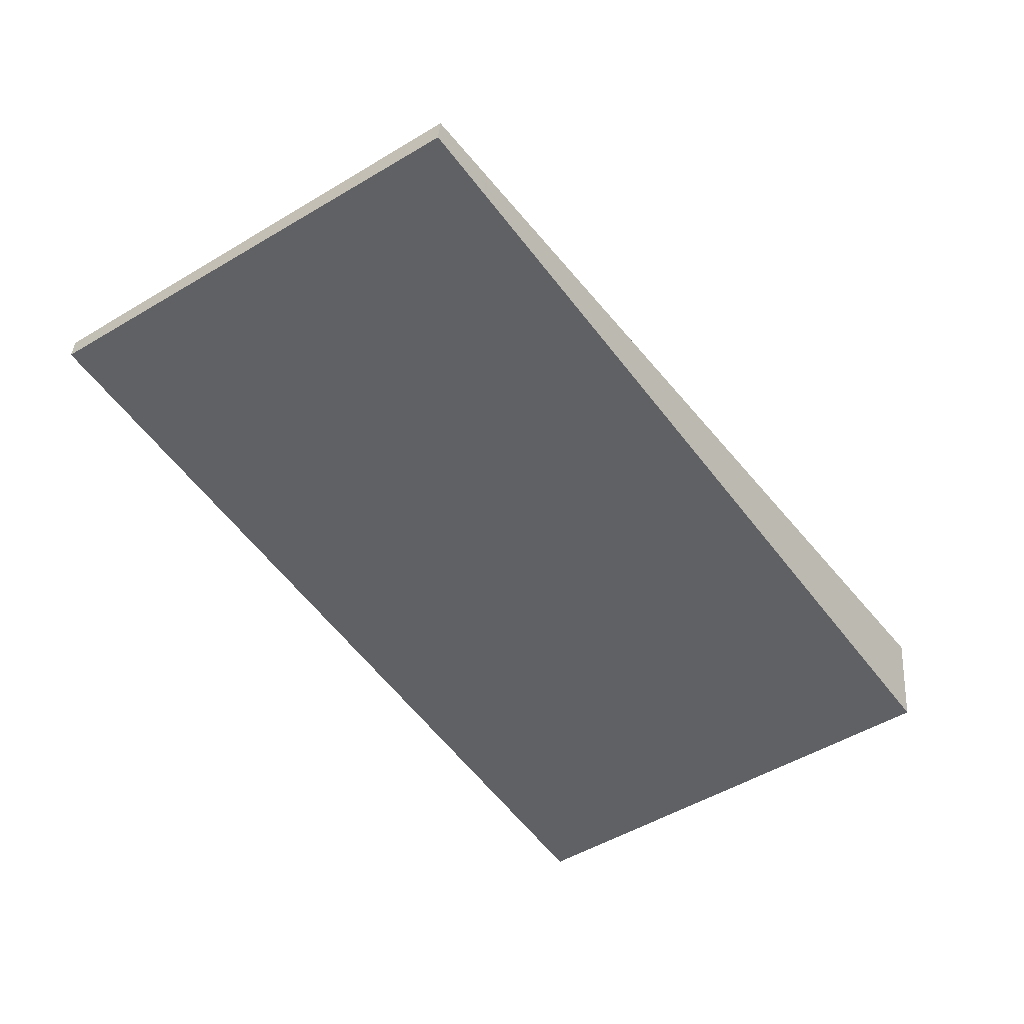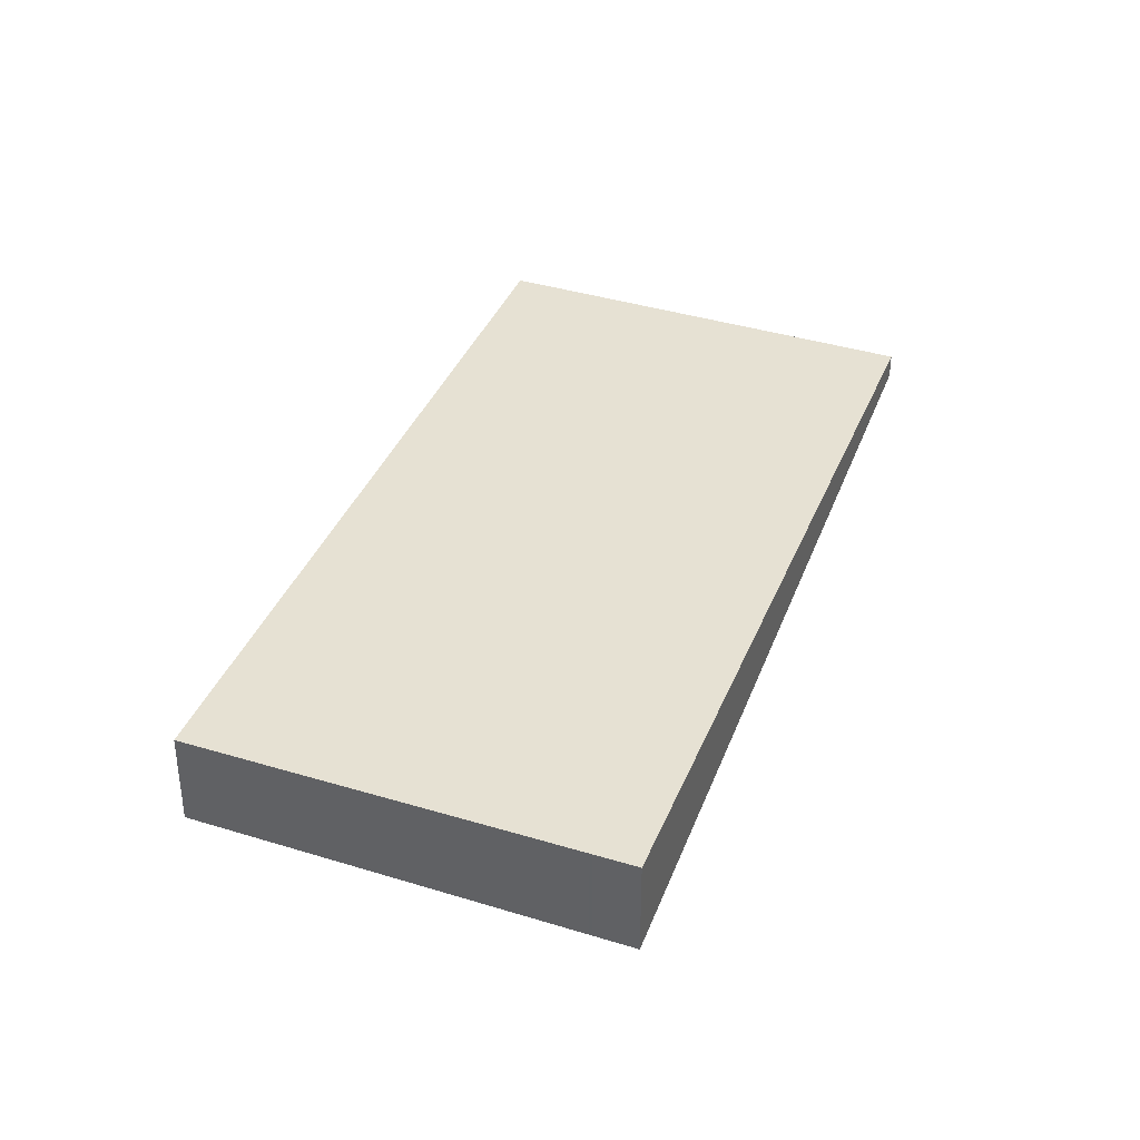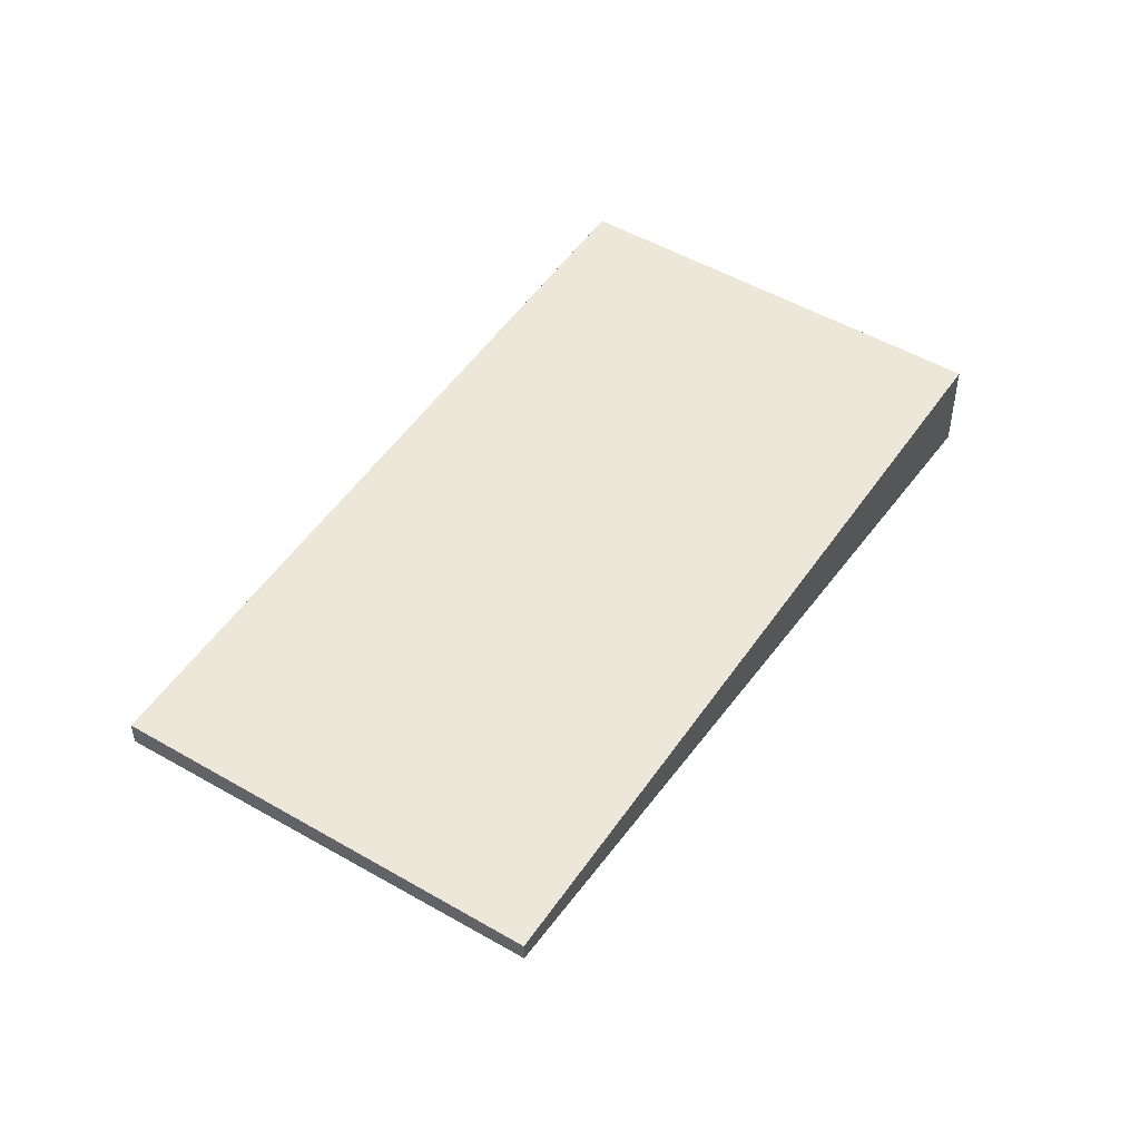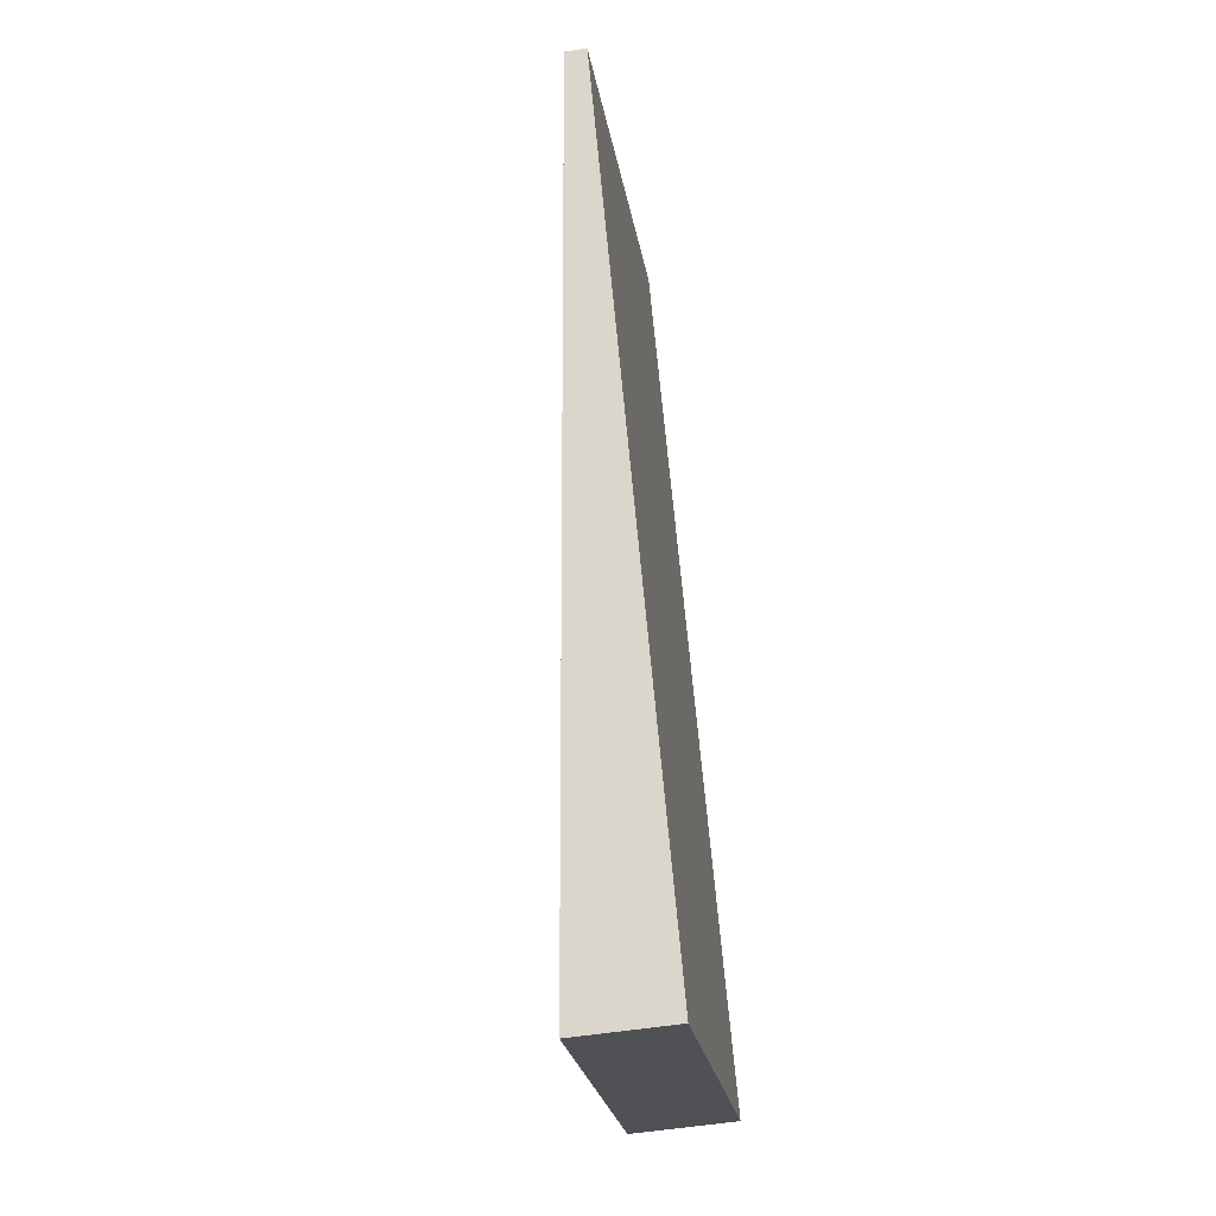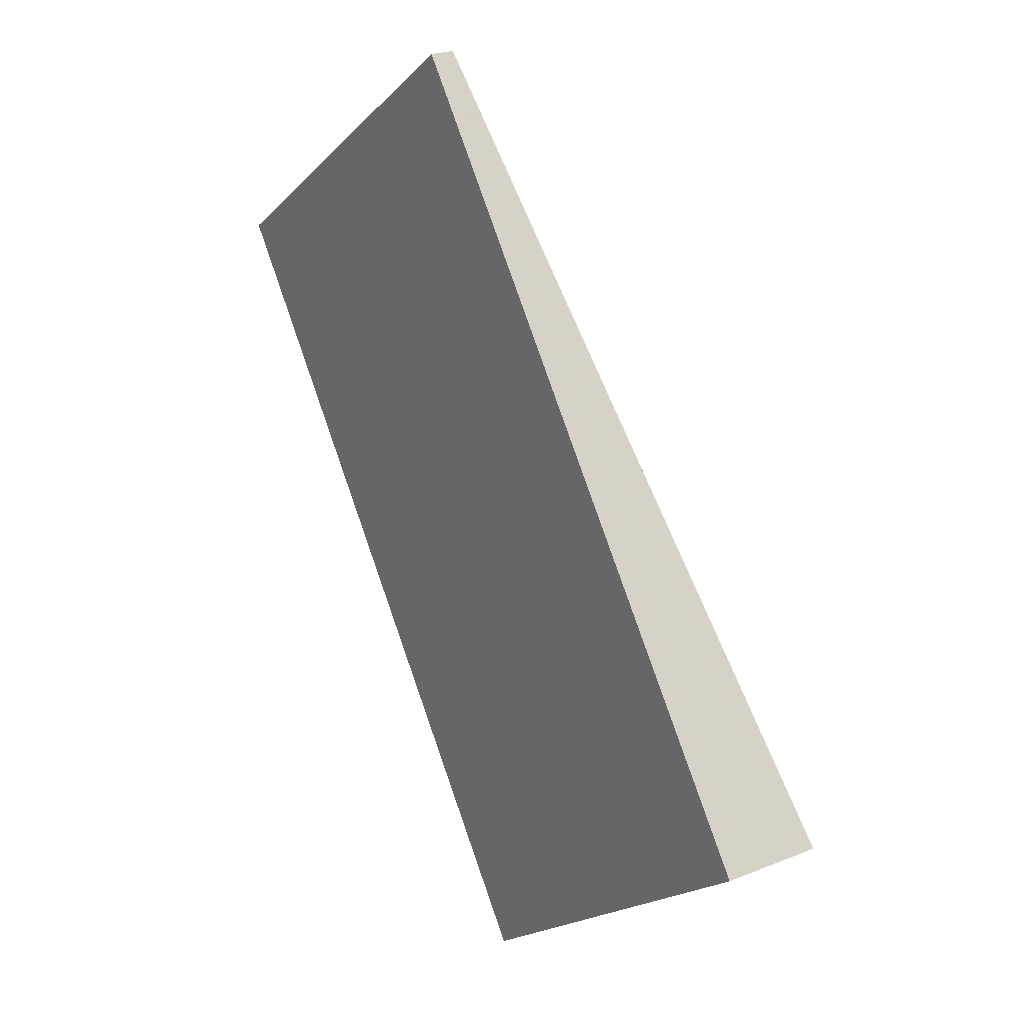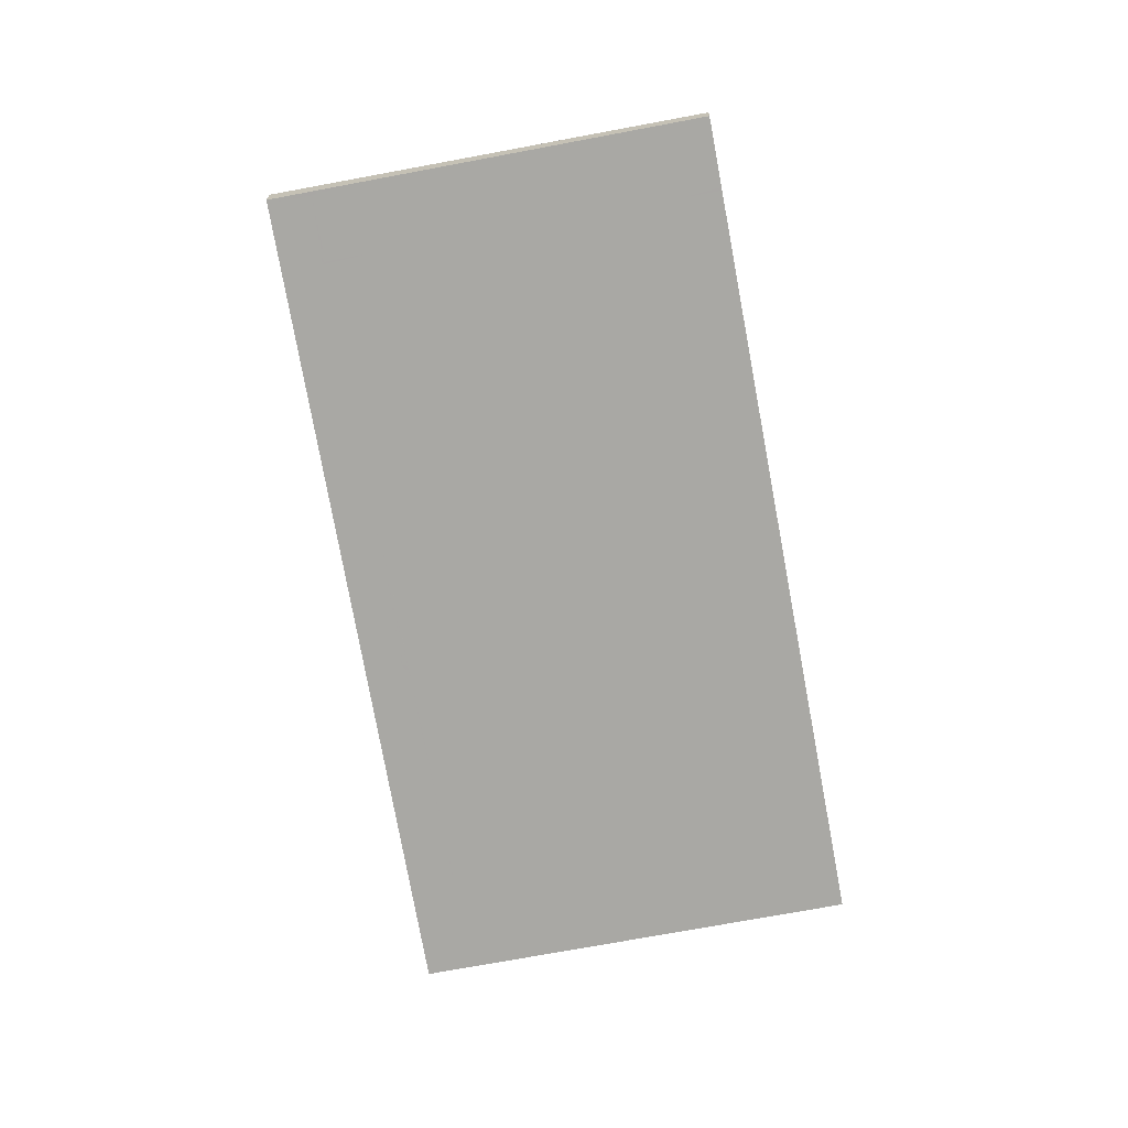
<metadata>
{"format":"obj","ext":"obj","renderer":"f3d","projection":"perspective","resolution":1024,"background":"white","views":[{"elev":39.2,"azim":3.8,"up":"+Y"},{"elev":38.7,"azim":56.2,"up":"+Z"},{"elev":49.8,"azim":-112.0,"up":"+Z"},{"elev":-55.2,"azim":-80.8,"up":"+Y"},{"elev":22.7,"azim":55.2,"up":"+Y"},{"elev":-69.6,"azim":-134.2,"up":"+Z"}]}
</metadata>
<code>
v -2238 -1688 -1.364
v -2243 -1691 -1.3
v -2250 -1682 -0.267
v -2245 -1679 -0.3312
v -2250 -1682 -0.2719
v -2245 -1679 -0.336
v -2249 -1681 -0.2762
v -2249 -1681 -0.281
v -2242 -1691 -1.31
v -2245 -1679 -0.3308
v -2245 -1679 -0.3356
v -2238 -1688 -1.364
v -2247 -1680 -0.3119
v -2247 -1680 -0.3071
v -2240 -1689 -1.339
v -2245 -1682 -0.5961
v -2247 -1684 -0.5661
v -2243 -1681 -0.6195
v -2246 -1685 -0.6806
v -2244 -1683 -0.7112
v -2242 -1682 -0.7353
v -2243 -1683 -0.7224
v -2244 -1682 -0.6071
v -2239 -1688 -1.35
v -2242 -1686 -0.9945
v -2241 -1685 -1.006
v -2240 -1685 -1.019
v -2243 -1683 -0.7205
v -2242 -1685 -1.004
v -2239 -1688 -1.349
v -2240 -1688 -1.288
v -2240 -1688 -1.287
v -2241 -1688 -1.277
v -2248 -1685 -0.5569
v -2243 -1681 -0.6199
v -2247 -1686 -0.6711
v -2242 -1682 -0.7356
v -2246 -1679 -0.3232
v -2246 -1679 -0.3183
v -2245 -1688 -0.9544
v -2245 -1688 -0.9642
v -2240 -1685 -1.019
v -2246 -1679 -0.3161
v -2246 -1679 -0.3209
v -2244 -1682 -0.6051
v -2243 -1690 -1.248
v -2244 -1691 -1.238
v -2239 -1687 -1.301
v -2239 -1687 -1.301
v -2245 -1680 -0.4053
v -2246 -1681 -0.3965
v -2245 -1680 -0.4074
v -2248 -1682 -0.3663
v -2249 -1683 -0.3572
v -2244 -1679 -0.4197
v -2244 -1679 -0.4201
v -2246 -1681 -0.3933
v -2245 -1680 -0.4023
v -2245 -1680 -0.4045
v -2249 -1683 -0.3532
v -2248 -1682 -0.3625
v -2244 -1679 -0.4171
v -2244 -1679 -0.4175
v -2239 -1687 -1.296
v -2239 -1688 -1.358
v -2245 -1679 -0.3256
v -2245 -1679 -0.3304
v -2245 -1680 -0.4119
v -2245 -1680 -0.4146
v -2241 -1685 -1.014
v -2243 -1681 -0.6144
v -2243 -1682 -0.73
v -2243 -1690 -1.243
v -2245 -1688 -0.9601
v -2247 -1685 -0.6768
v -2247 -1684 -0.5624
v -2243 -1691 -1.306
v -2249 -1682 -0.3628
v -2249 -1682 -0.3589
v -2249 -1682 -0.2775
v -2249 -1682 -0.2727
v -2245 -1687 -0.8849
v -2245 -1687 -0.881
v -2241 -1684 -0.9387
v -2241 -1684 -0.9384
v -2243 -1685 -0.9146
v -2242 -1685 -0.9239
v -2241 -1684 -0.9332
v -2242 -1685 -0.9256
v -2246 -1687 -0.8754
v -2239 -1688 -1.357
v -2239 -1687 -1.295
v -2245 -1679 -0.33
v -2245 -1679 -0.3252
v -2245 -1680 -0.4142
v -2245 -1680 -0.4114
v -2241 -1685 -1.013
v -2243 -1682 -0.7293
v -2243 -1681 -0.6138
v -2241 -1684 -0.9324
v -2239 -1687 -1.295
v -2239 -1688 -1.358
v -2243 -1681 -0.6135
v -2243 -1682 -0.7291
v -2241 -1684 -0.9323
v -2245 -1680 -0.4137
v -2245 -1679 -0.3295
v -2245 -1680 -0.4109
v -2241 -1684 -0.9457
v -2241 -1685 -1.013
v -2245 -1679 -0.3246
v -2244 -1689 -1.109
v -2244 -1689 -1.113
v -2240 -1686 -1.168
v -2240 -1686 -1.168
v -2240 -1686 -1.162
v -2240 -1686 -1.163
v -2241 -1687 -1.143
v -2240 -1686 -1.162
v -2241 -1687 -1.153
v -2241 -1687 -1.155
v -2244 -1689 -1.103
v -2238 -1688 -1.364
v -2238 -1688 -1.364
v -2238 -1688 0
v -2238 -1688 2.22e-16
v -2244 -1691 -1.238
v -2243 -1691 -1.3
v -2243 -1691 0
v -2244 -1691 0
v -2249 -1682 -0.2727
v -2250 -1682 -0.267
v -2250 -1682 0
v -2249 -1682 -5.551e-17
v -2245 -1679 -0.336
v -2245 -1679 -0.3312
v -2245 -1679 0
v -2245 -1679 -5.551e-17
v -2250 -1682 -0.267
v -2250 -1682 -0.2719
v -2250 -1682 0
v -2250 -1682 0
v -2244 -1679 -0.4175
v -2245 -1679 -0.336
v -2245 -1679 -5.551e-17
v -2244 -1679 0
v -2247 -1680 -0.3071
v -2249 -1681 -0.2762
v -2249 -1681 0
v -2247 -1680 0
v -2243 -1691 -1.306
v -2242 -1691 -1.31
v -2242 -1691 0
v -2243 -1691 0
v -2245 -1679 -0.3312
v -2245 -1679 -0.3308
v -2245 -1679 0
v -2245 -1679 0
v -2239 -1688 -1.358
v -2238 -1688 -1.364
v -2238 -1688 2.22e-16
v -2239 -1688 0
v -2246 -1679 -0.3161
v -2247 -1680 -0.3071
v -2247 -1680 0
v -2246 -1679 -5.551e-17
v -2242 -1691 -1.31
v -2240 -1689 -1.339
v -2240 -1689 0
v -2242 -1691 0
v -2239 -1688 -1.349
v -2239 -1688 -1.35
v -2239 -1688 0
v -2239 -1688 2.22e-16
v -2240 -1689 -1.339
v -2239 -1688 -1.349
v -2239 -1688 2.22e-16
v -2240 -1689 0
v -2249 -1683 -0.3572
v -2248 -1685 -0.5569
v -2248 -1685 -1.11e-16
v -2249 -1683 0
v -2242 -1682 -0.7356
v -2243 -1681 -0.6199
v -2243 -1681 0
v -2242 -1682 0
v -2248 -1685 -0.5569
v -2247 -1686 -0.6711
v -2247 -1686 0
v -2248 -1685 -1.11e-16
v -2241 -1684 -0.9387
v -2242 -1682 -0.7356
v -2242 -1682 0
v -2241 -1684 -1.11e-16
v -2245 -1679 -0.3246
v -2246 -1679 -0.3183
v -2246 -1679 0
v -2245 -1679 5.551e-17
v -2246 -1687 -0.8754
v -2245 -1688 -0.9544
v -2245 -1688 -1.11e-16
v -2246 -1687 1.11e-16
v -2240 -1686 -1.168
v -2240 -1685 -1.019
v -2240 -1685 0
v -2240 -1686 2.22e-16
v -2246 -1679 -0.3183
v -2246 -1679 -0.3161
v -2246 -1679 -5.551e-17
v -2246 -1679 0
v -2244 -1689 -1.103
v -2244 -1691 -1.238
v -2244 -1691 0
v -2244 -1689 2.22e-16
v -2238 -1688 -1.364
v -2239 -1687 -1.301
v -2239 -1687 -2.22e-16
v -2238 -1688 0
v -2249 -1683 -0.3532
v -2249 -1683 -0.3572
v -2249 -1683 0
v -2249 -1683 0
v -2243 -1681 -0.6199
v -2244 -1679 -0.4201
v -2244 -1679 0
v -2243 -1681 0
v -2250 -1682 -0.2719
v -2249 -1683 -0.3532
v -2249 -1683 0
v -2250 -1682 0
v -2244 -1679 -0.4201
v -2244 -1679 -0.4175
v -2244 -1679 0
v -2244 -1679 0
v -2239 -1688 -1.358
v -2239 -1688 -1.358
v -2239 -1688 0
v -2239 -1688 0
v -2245 -1679 -0.3308
v -2245 -1679 -0.3256
v -2245 -1679 5.551e-17
v -2245 -1679 0
v -2243 -1691 -1.3
v -2243 -1691 -1.306
v -2243 -1691 0
v -2243 -1691 0
v -2249 -1681 -0.2762
v -2249 -1682 -0.2727
v -2249 -1682 -5.551e-17
v -2249 -1681 0
v -2240 -1685 -1.019
v -2241 -1684 -0.9387
v -2241 -1684 -1.11e-16
v -2240 -1685 0
v -2247 -1686 -0.6711
v -2246 -1687 -0.8754
v -2246 -1687 1.11e-16
v -2247 -1686 0
v -2239 -1688 -1.35
v -2239 -1688 -1.357
v -2239 -1688 0
v -2239 -1688 0
v -2245 -1679 -0.3256
v -2245 -1679 -0.3252
v -2245 -1679 5.551e-17
v -2245 -1679 5.551e-17
v -2239 -1688 -1.357
v -2239 -1688 -1.358
v -2239 -1688 0
v -2239 -1688 0
v -2245 -1679 -0.3252
v -2245 -1679 -0.3246
v -2245 -1679 5.551e-17
v -2245 -1679 5.551e-17
v -2239 -1687 -1.301
v -2240 -1686 -1.168
v -2240 -1686 2.22e-16
v -2239 -1687 -2.22e-16
v -2245 -1688 -0.9544
v -2244 -1689 -1.103
v -2244 -1689 2.22e-16
v -2245 -1688 -1.11e-16
v -2238 -1688 0
v -2243 -1691 0
v -2250 -1682 0
v -2245 -1679 0
f 79 61 53 78
f 81 7 8 80
f 94 66 67 93
f 96 68 69 95
f 10 4 6 11
f 63 56 55 62
f 13 8 7 14
f 57 51 53 61
f 118 33 46 113
f 116 101 92 119
f 19 17 16 20
f 99 71 72 98
f 28 20 16 45
f 120 32 33 118
f 86 20 28 87
f 98 72 88 100
f 87 28 22 89
f 121 31 32 120
f 31 24 30 32
f 32 30 15 33
f 113 46 73 112
f 115 48 49 114
f 76 17 19 75
f 21 18 35 37
f 44 13 14 43
f 58 50 51 57
f 83 75 19 82
f 85 21 37 84
f 82 19 20 86
f 43 39 38 44
f 59 52 50 58
f 45 23 22 28
f 73 46 9 77
f 48 1 12 49
f 33 15 9 46
f 102 91 92 101
f 50 45 16 51
f 52 23 45 50
f 78 53 17 76
f 95 69 71 99
f 56 35 18 55
f 51 16 17 53
f 57 13 44 58
f 58 44 38 59
f 80 8 61 79
f 93 67 68 96
f 62 11 6 63
f 61 8 13 57
f 64 49 12 65
f 66 10 11 67
f 68 62 55 69
f 114 49 64 117
f 71 18 21 72
f 88 72 21 85
f 69 55 18 71
f 67 11 62 68
f 112 73 47 122
f 75 36 34 76
f 90 36 75 83
f 77 2 47 73
f 78 54 60 79
f 80 5 3 81
f 76 34 54 78
f 79 60 5 80
f 82 41 74 83
f 84 42 27 85
f 86 25 41 82
f 87 29 25 86
f 110 97 109
f 89 26 29 87
f 85 27 70 88
f 83 74 40 90
f 91 24 31 92
f 107 38 39 111
f 106 52 59 108
f 119 92 31 121
f 104 22 23 103
f 105 89 22 104
f 103 23 52 106
f 108 59 38 107
f 109 97 26 89 105
f 101 64 65 102
f 103 99 98 104
f 104 98 100 105
f 106 95 99 103
f 107 93 96 108
f 105 100 109
f 117 64 101 116
f 109 100 88 70 110
f 111 94 93 107
f 108 96 95 106
f 112 74 41 113
f 114 27 42 115
f 116 110 70 117
f 113 41 25 118
f 119 97 110 116
f 118 25 29 120
f 120 29 26 121
f 117 70 27 114
f 122 40 74 112
f 121 26 97 119
f 124 125 126 123
f 128 129 130 127
f 132 133 134 131
f 136 137 138 135
f 140 141 142 139
f 144 145 146 143
f 148 149 150 147
f 152 153 154 151
f 156 157 158 155
f 160 161 162 159
f 164 165 166 163
f 168 169 170 167
f 172 173 174 171
f 176 177 178 175
f 180 181 182 179
f 184 185 186 183
f 188 189 190 187
f 192 193 194 191
f 196 197 198 195
f 200 201 202 199
f 204 205 206 203
f 208 209 210 207
f 212 213 214 211
f 216 217 218 215
f 220 221 222 219
f 224 225 226 223
f 228 229 230 227
f 232 233 234 231
f 236 237 238 235
f 240 241 242 239
f 244 245 246 243
f 248 249 250 247
f 252 253 254 251
f 256 257 258 255
f 260 261 262 259
f 264 265 266 263
f 268 269 270 267
f 272 273 274 271
f 276 277 278 275
f 280 281 282 279
f 284 285 286 283

</code>
